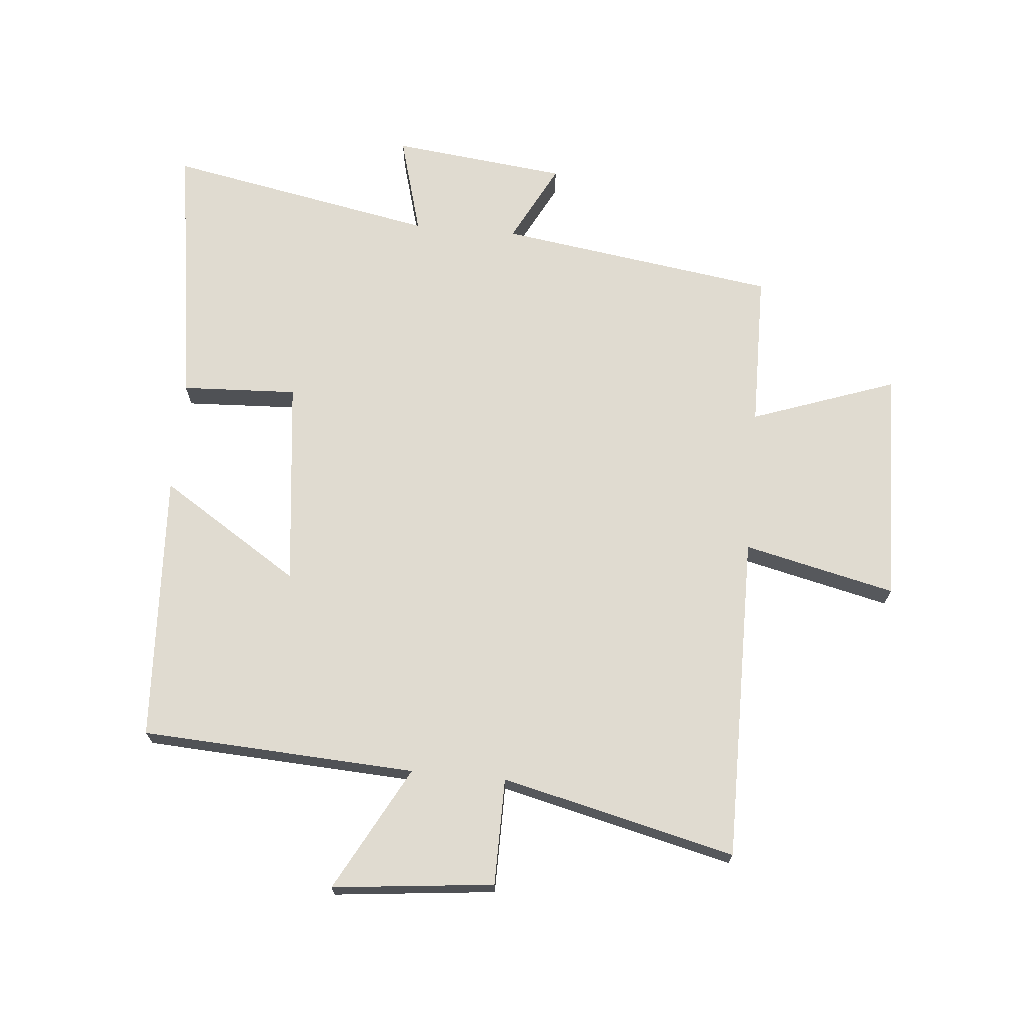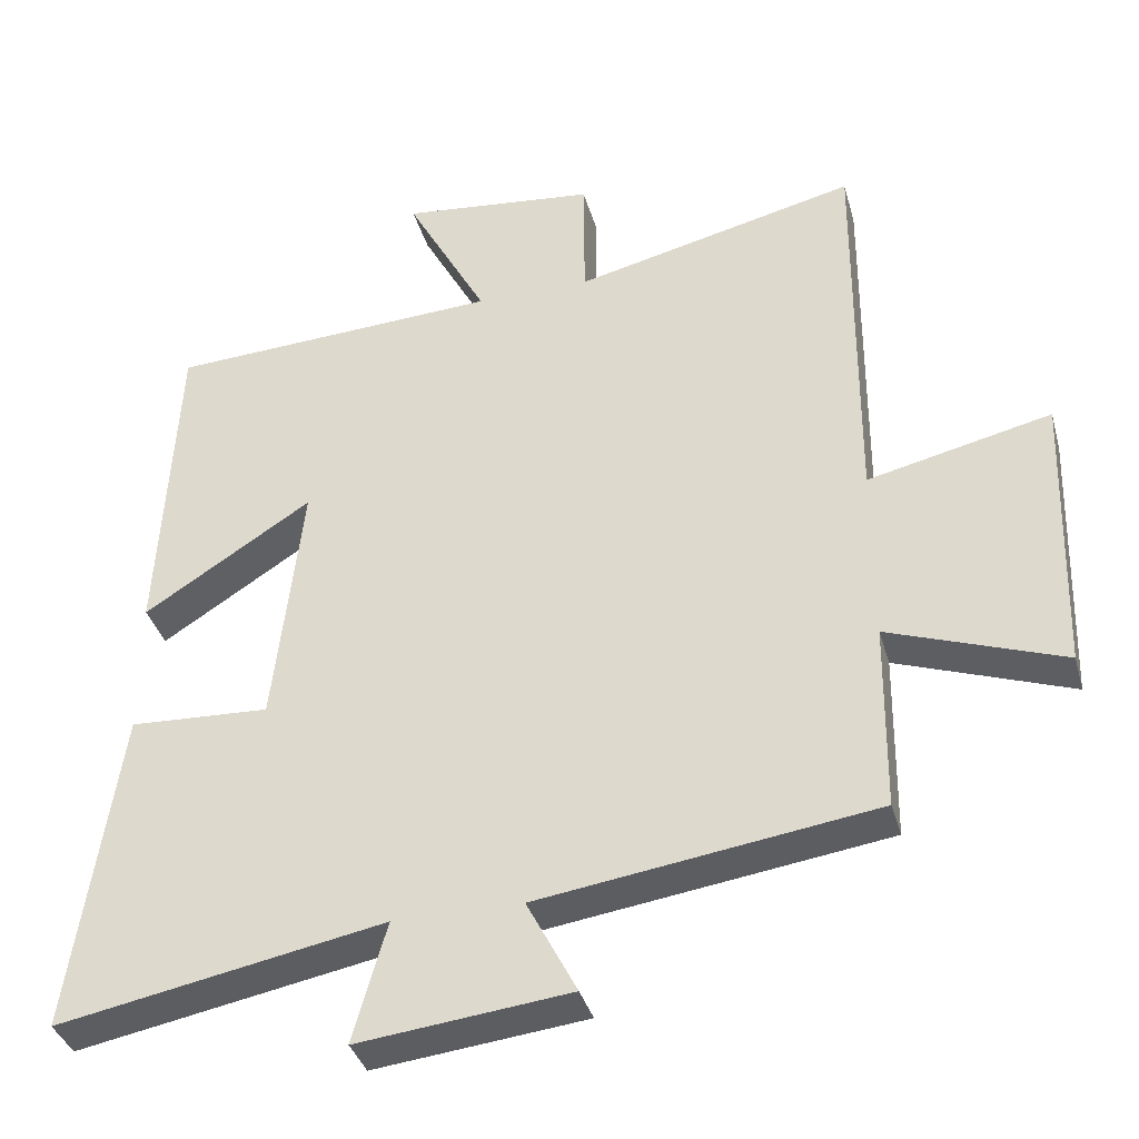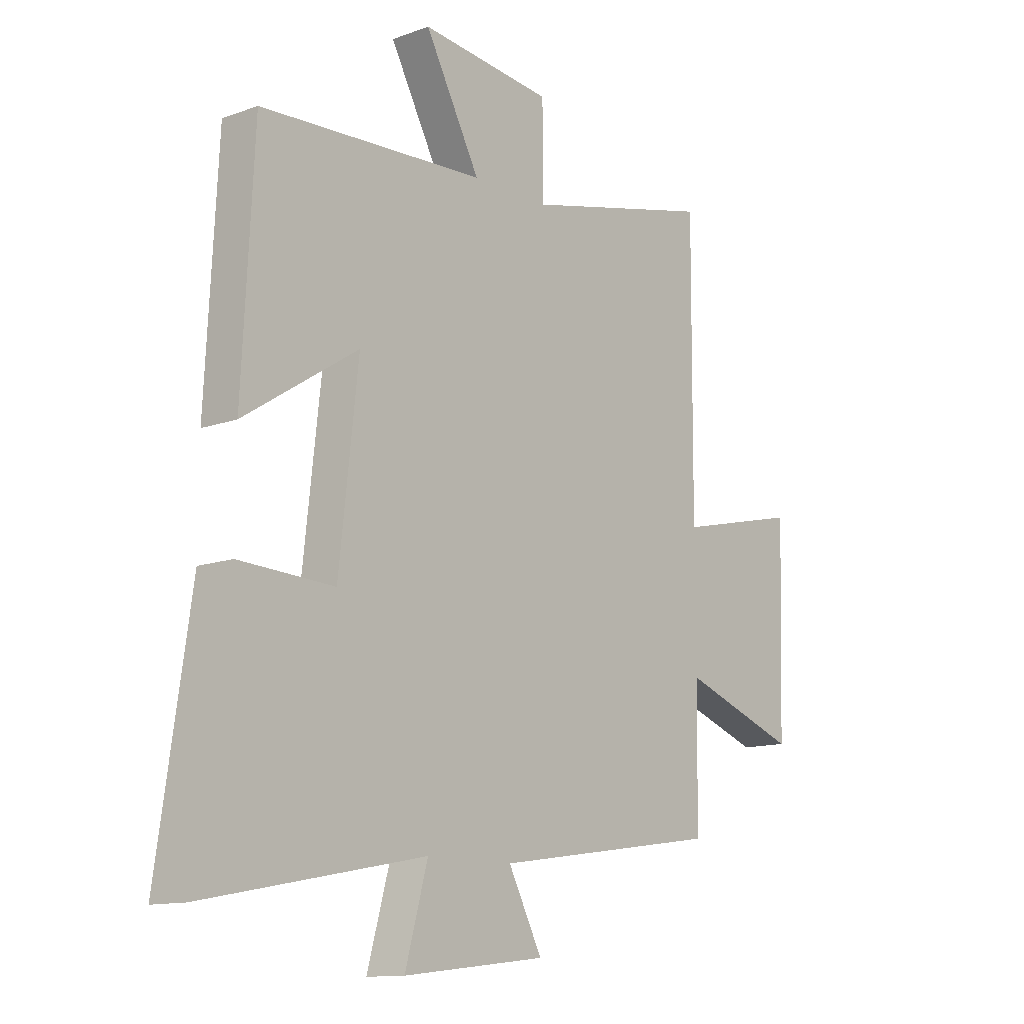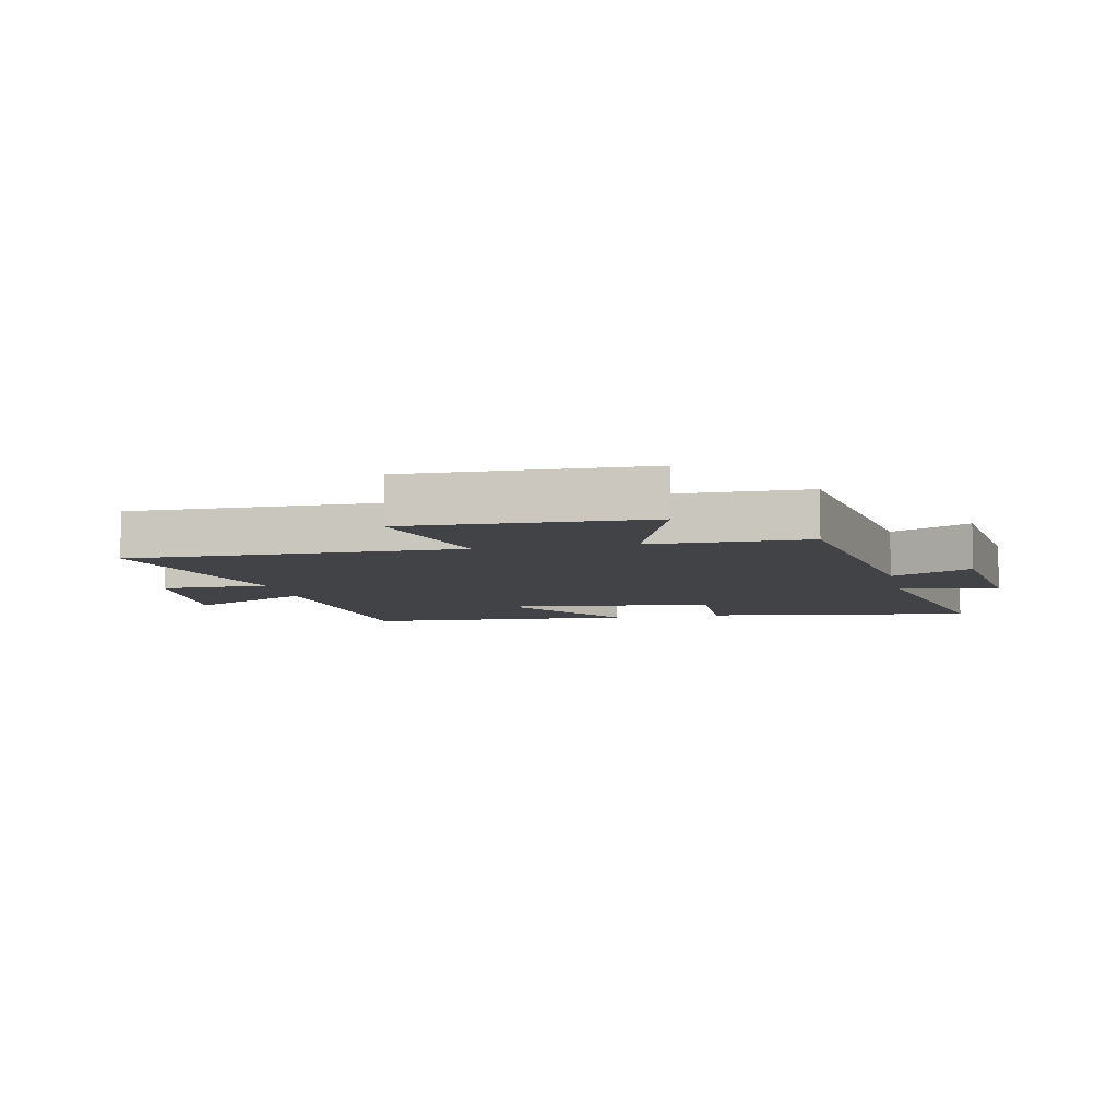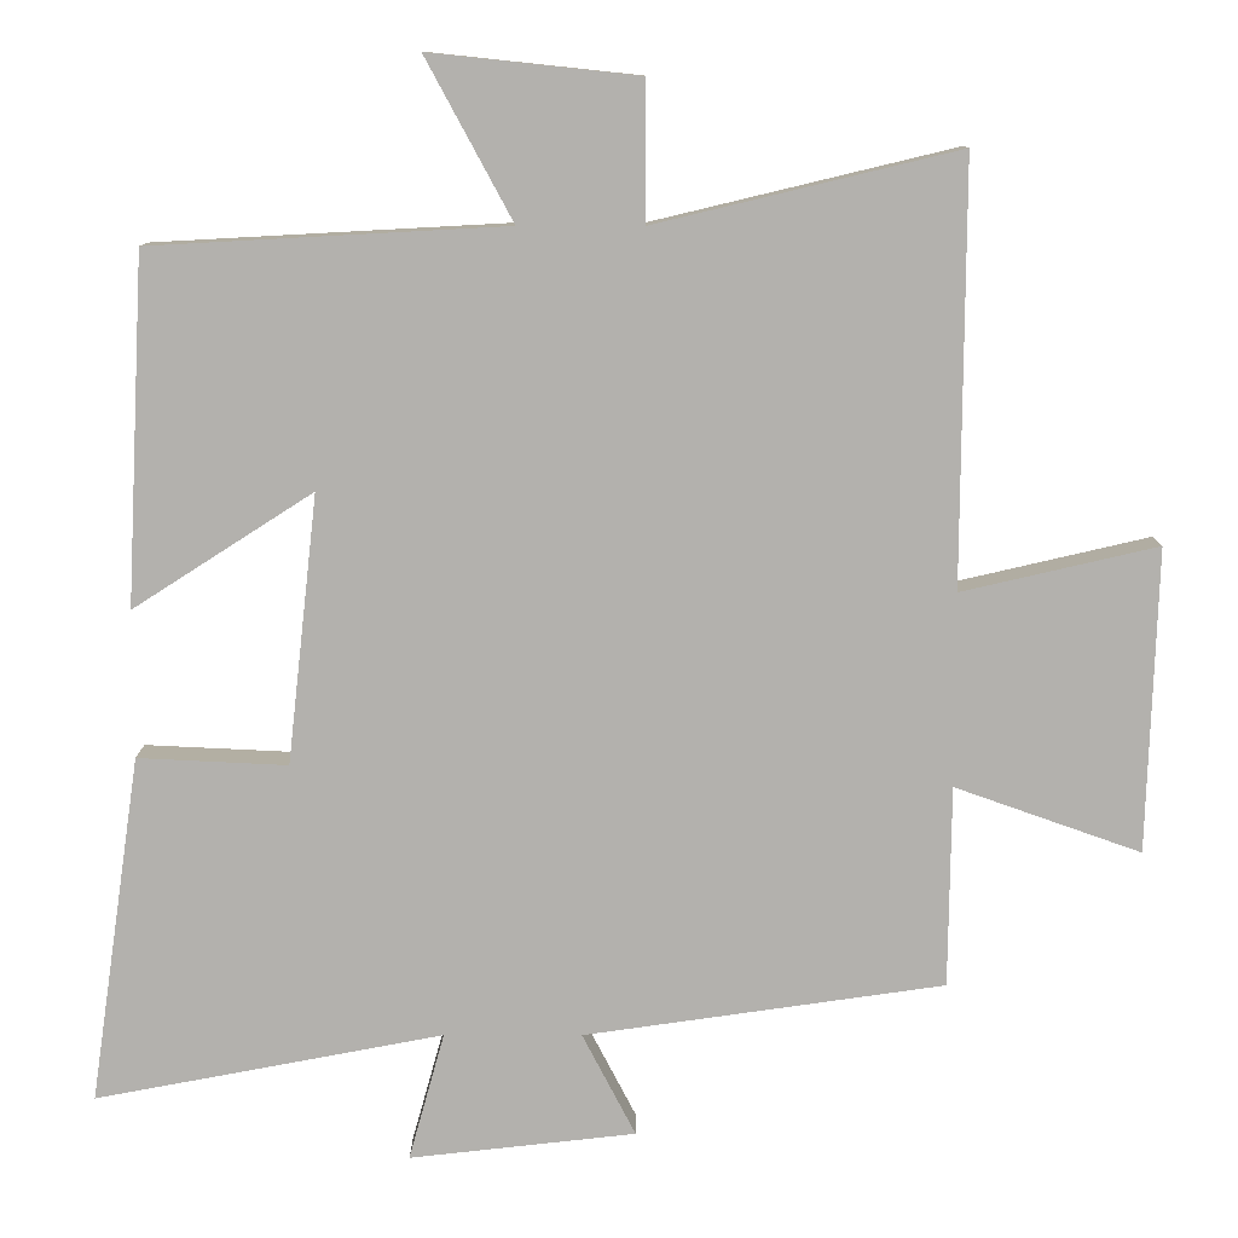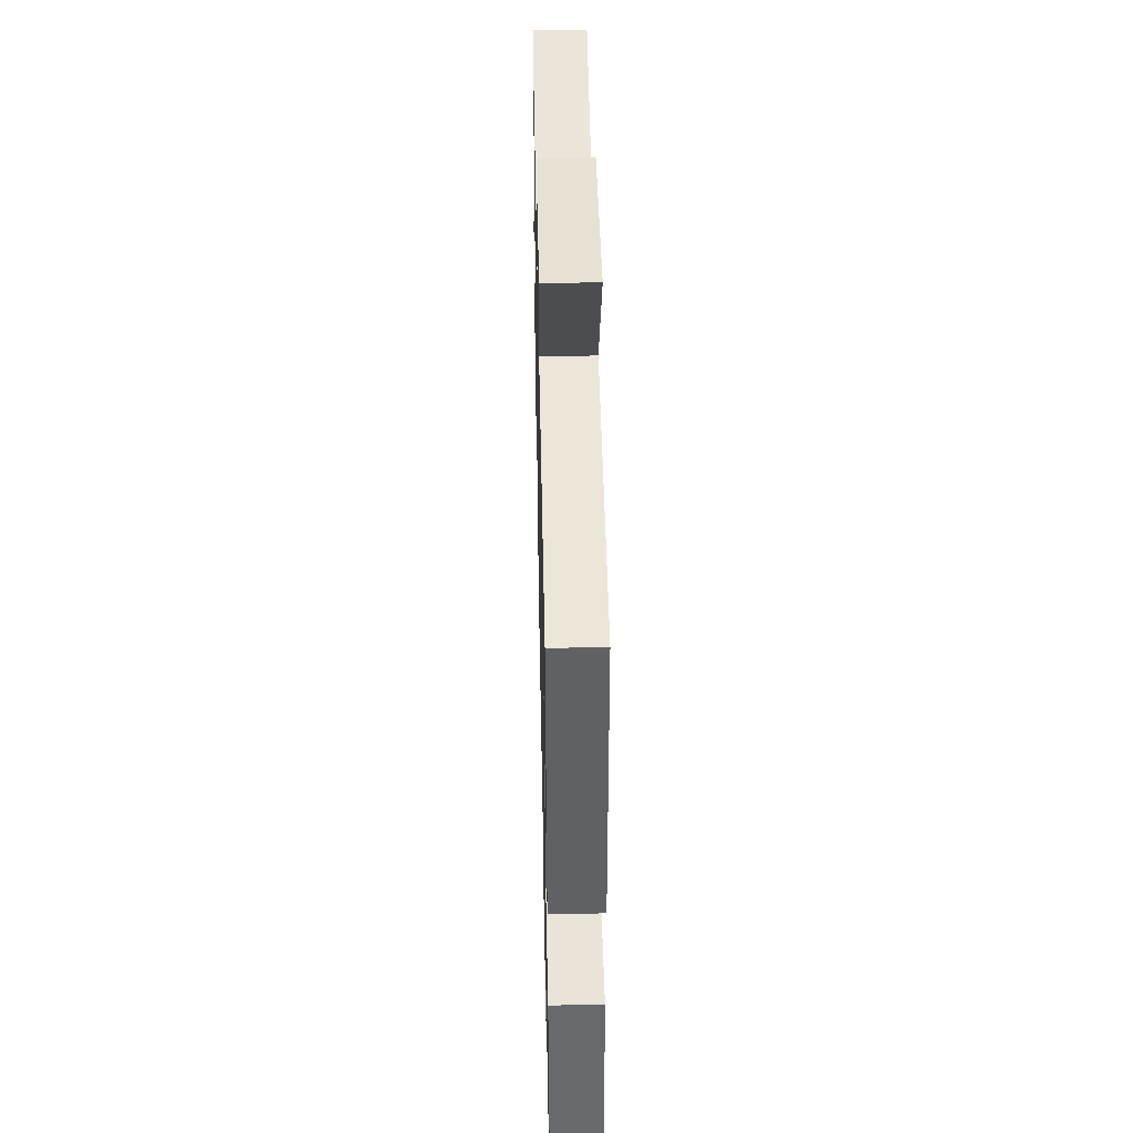
<metadata>
{"format":"obj","ext":"obj","renderer":"f3d","projection":"perspective","resolution":1024,"background":"white","views":[{"elev":70.1,"azim":5.2,"up":"+Y"},{"elev":-36.9,"azim":15.2,"up":"+Z"},{"elev":-12.5,"azim":-49.8,"up":"+Z"},{"elev":-7.2,"azim":102.1,"up":"+Y"},{"elev":10.8,"azim":0.1,"up":"+Z"},{"elev":45.6,"azim":-91.2,"up":"+Z"}]}
</metadata>
<code>
v 0.497 0.07 -0.435
v 0.045 0.07 -0.5
v 0.112 0.07 -0.629
v -0.172 0.07 -0.661
v -0.127 0.07 -0.5
v -0.564 0.07 -0.583
v -0.5 0.07 -0.146
v -0.312 0.07 -0.155
v -0.274 0.07 0.183
v -0.5 0.07 0.038
v -0.477 0.07 0.476
v -0.031 0.07 0.5
v -0.14 0.07 0.702
v 0.122 0.07 0.674
v 0.123 0.07 0.5
v 0.503 0.07 0.591
v 0.5 0.07 0.06
v 0.746 0.07 0.117
v 0.734 0.07 -0.265
v 0.5 0.07 -0.182
v 0.497 0 -0.435
v 0.045 0 -0.5
v 0.112 0 -0.629
v -0.172 0 -0.661
v -0.127 0 -0.5
v -0.564 0 -0.583
v -0.5 0 -0.146
v -0.312 0 -0.155
v -0.274 0 0.183
v -0.5 0 0.038
v -0.477 0 0.476
v -0.031 0 0.5
v -0.14 0 0.702
v 0.122 0 0.674
v 0.123 0 0.5
v 0.503 0 0.591
v 0.5 0 0.06
v 0.746 0 0.117
v 0.734 0 -0.265
v 0.5 0 -0.182
f 17 18 19 20
f 17 20 1 2
f 15 16 17 2
f 12 13 14 15
f 12 15 2
f 9 10 11 12
f 8 9 12 2
f 5 6 7 8
f 5 8 2 3
f 3 4 5
f 40 39 38 37
f 22 21 40 37
f 22 37 36 35
f 35 34 33 32
f 22 35 32
f 32 31 30 29
f 22 32 29 28
f 28 27 26 25
f 23 22 28 25
f 25 24 23
f 1 21 22 2
f 2 22 23 3
f 3 23 24 4
f 4 24 25 5
f 5 25 26 6
f 6 26 27 7
f 7 27 28 8
f 8 28 29 9
f 9 29 30 10
f 10 30 31 11
f 11 31 32 12
f 12 32 33 13
f 13 33 34 14
f 14 34 35 15
f 15 35 36 16
f 16 36 37 17
f 17 37 38 18
f 18 38 39 19
f 19 39 40 20
f 20 40 21 1

</code>
